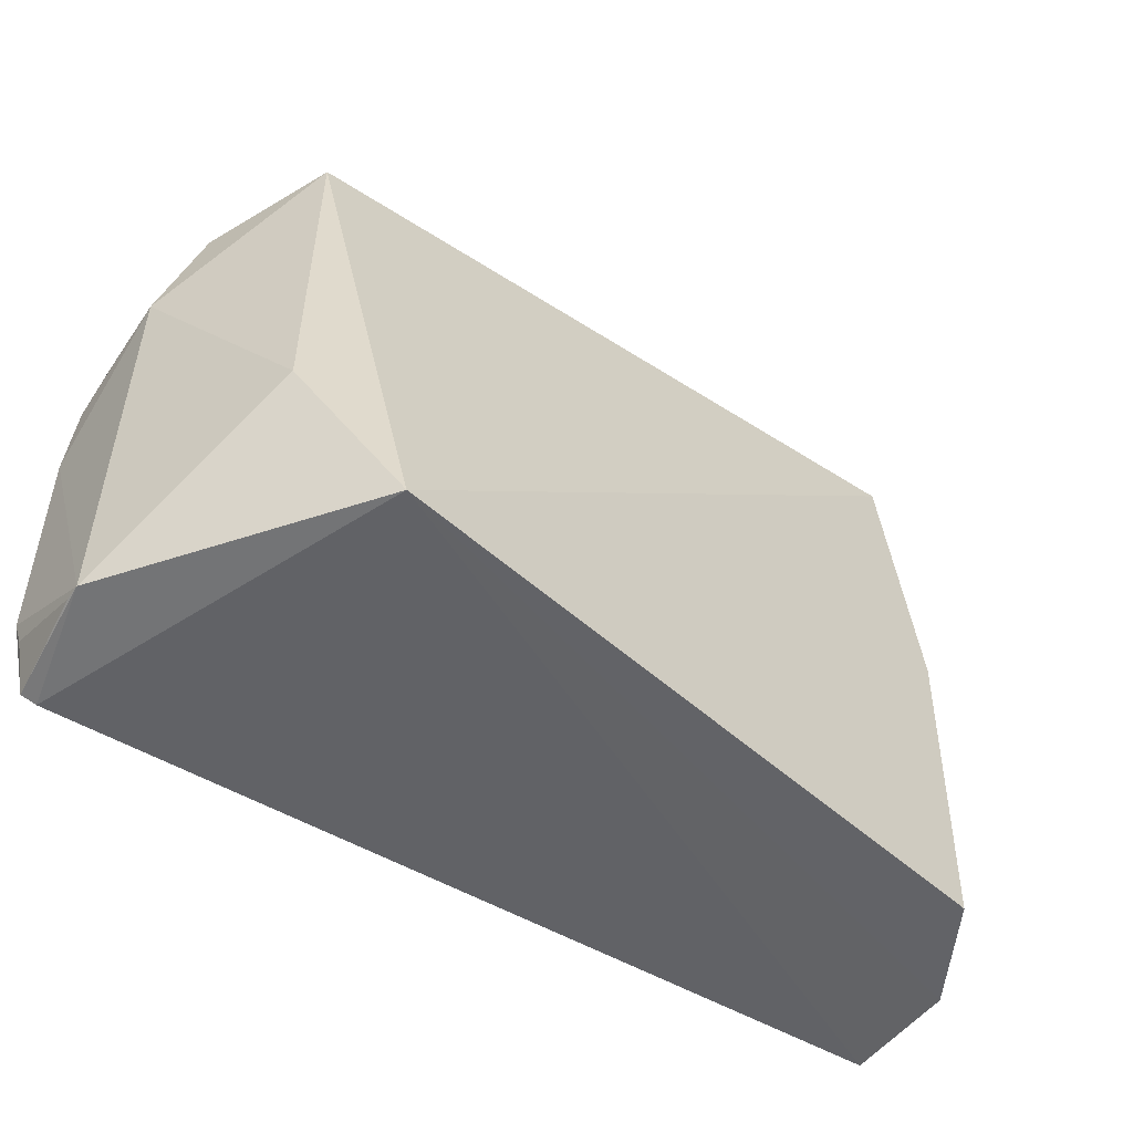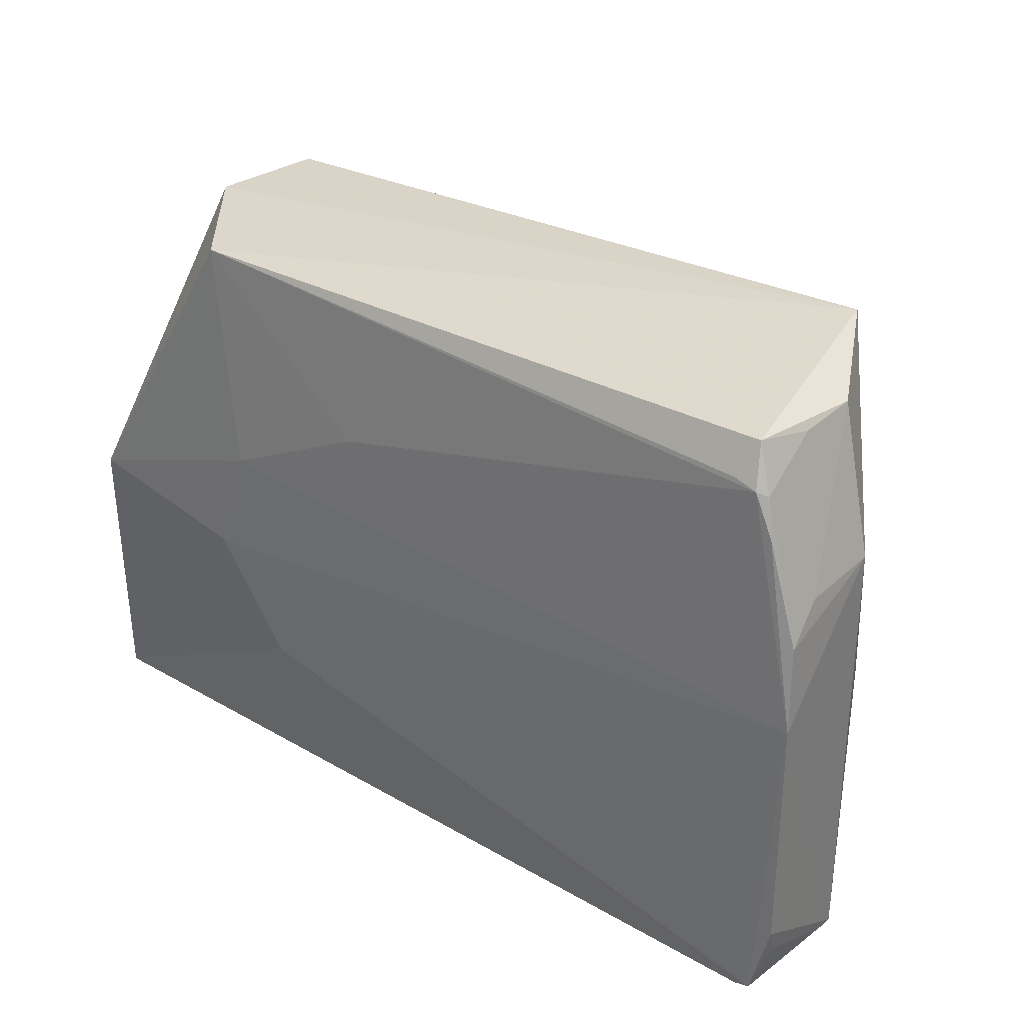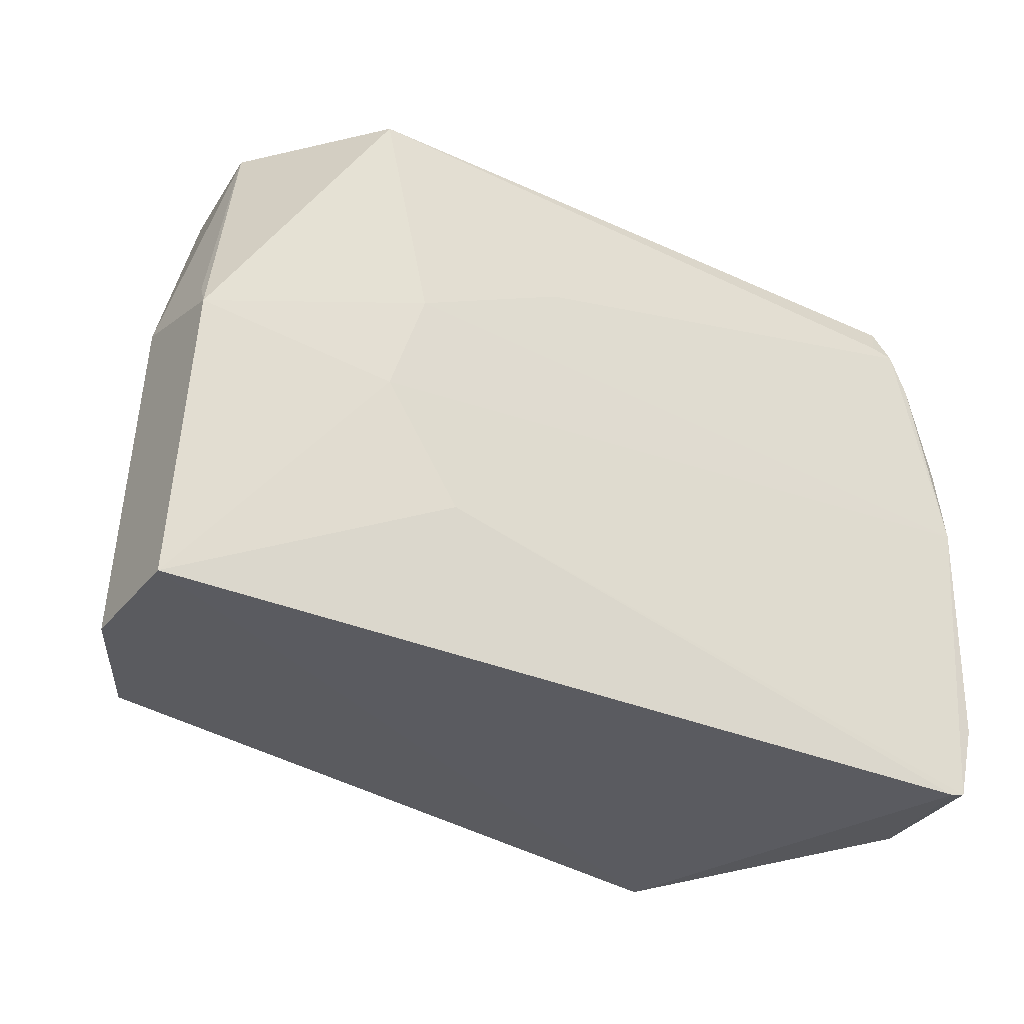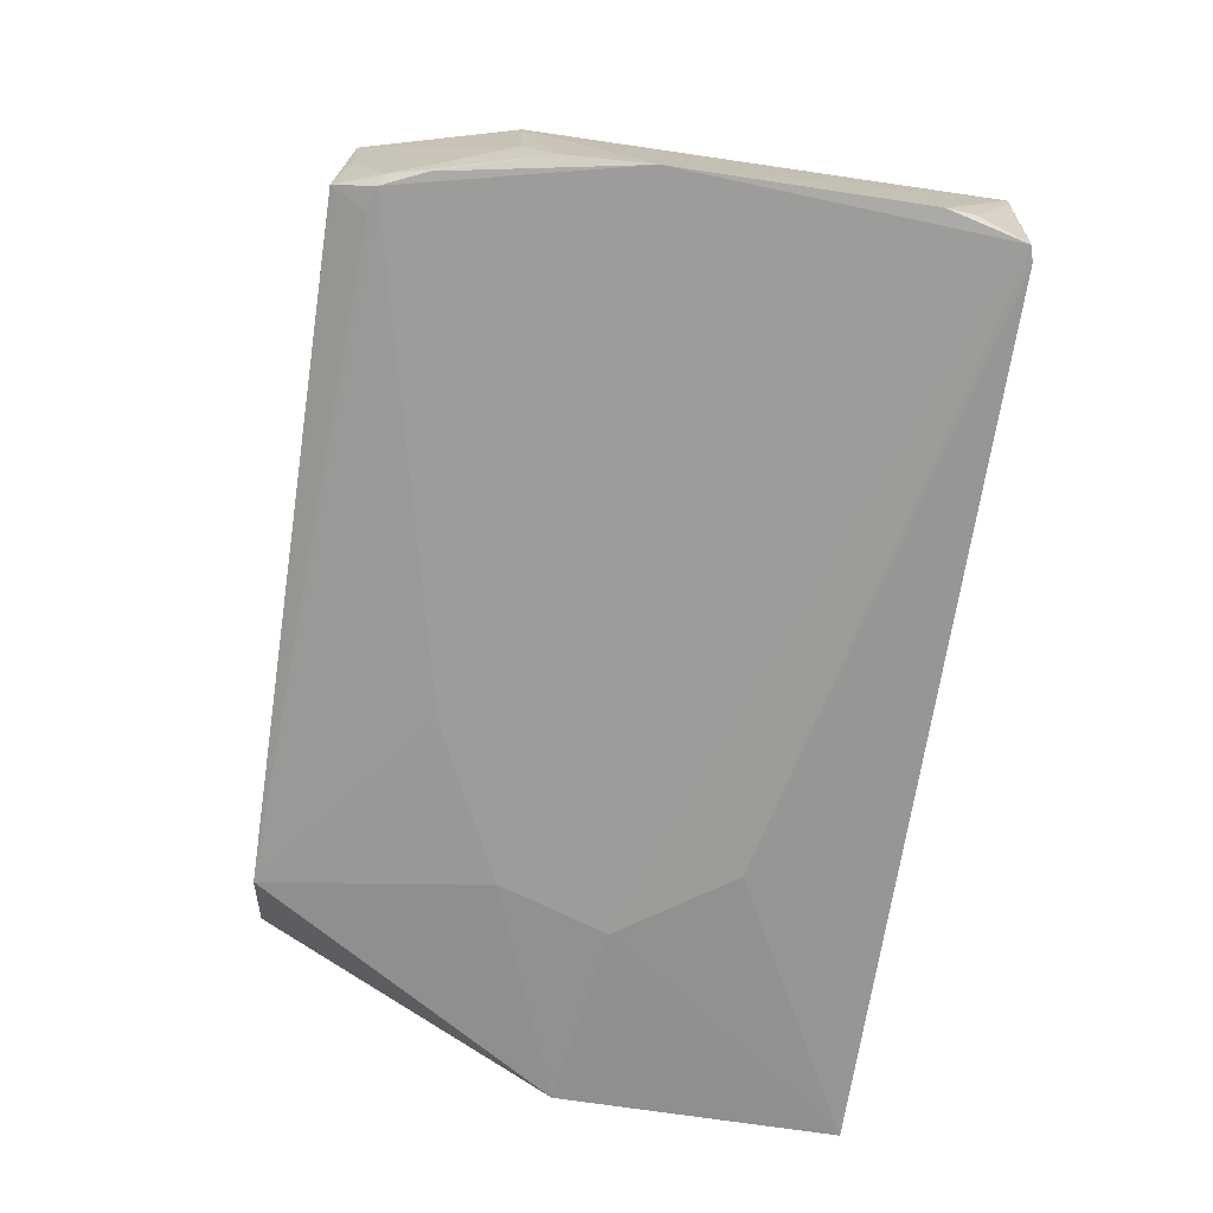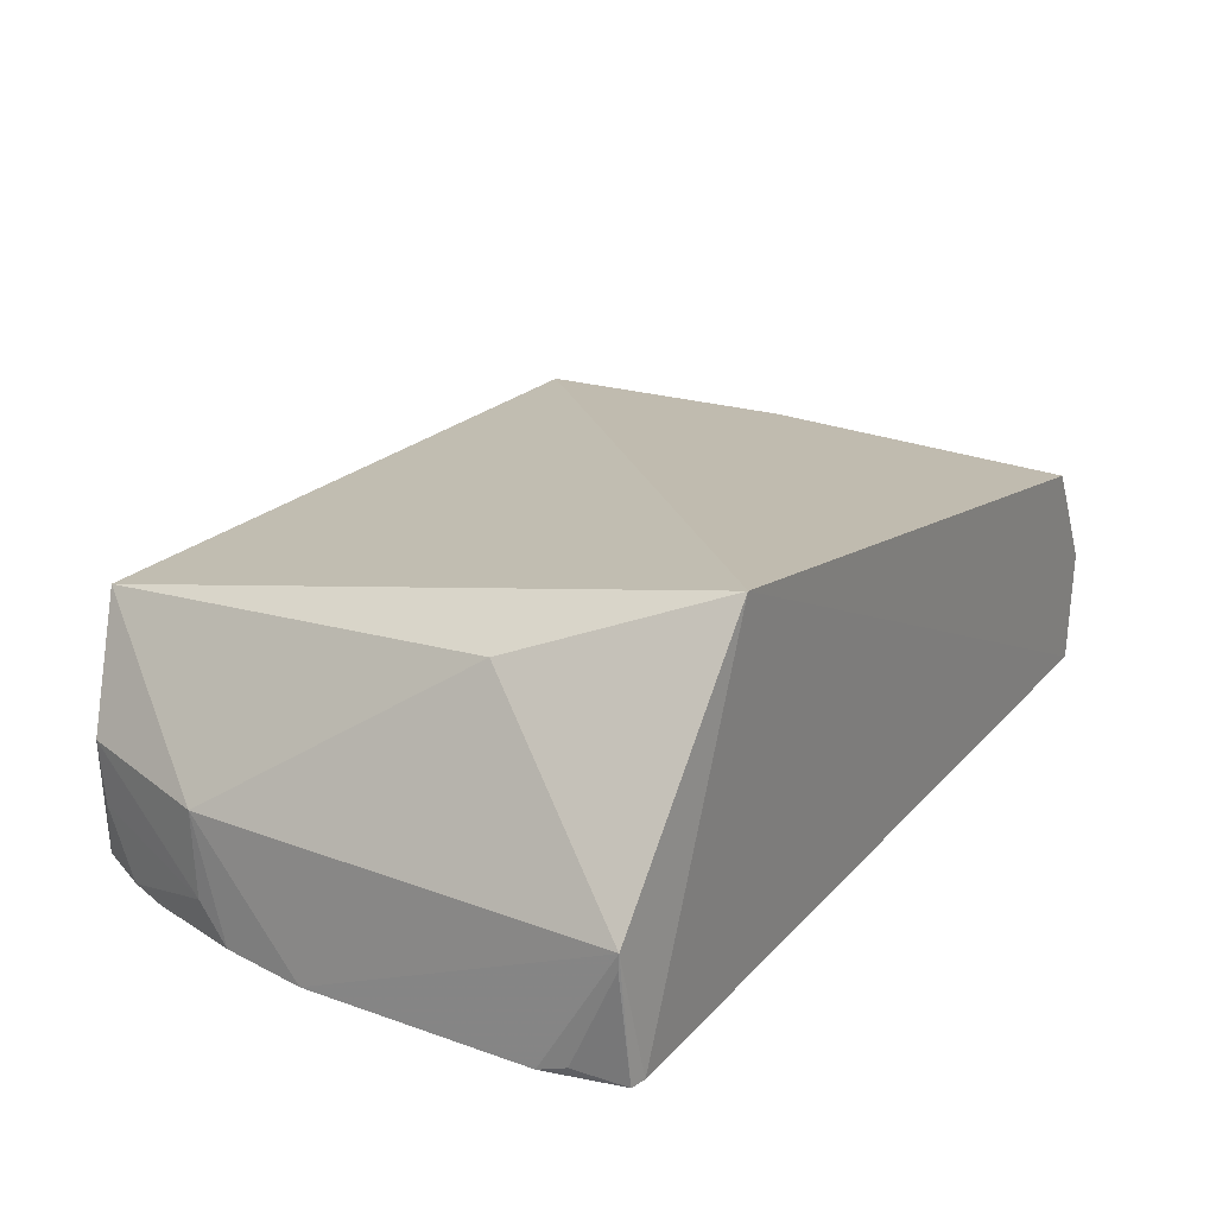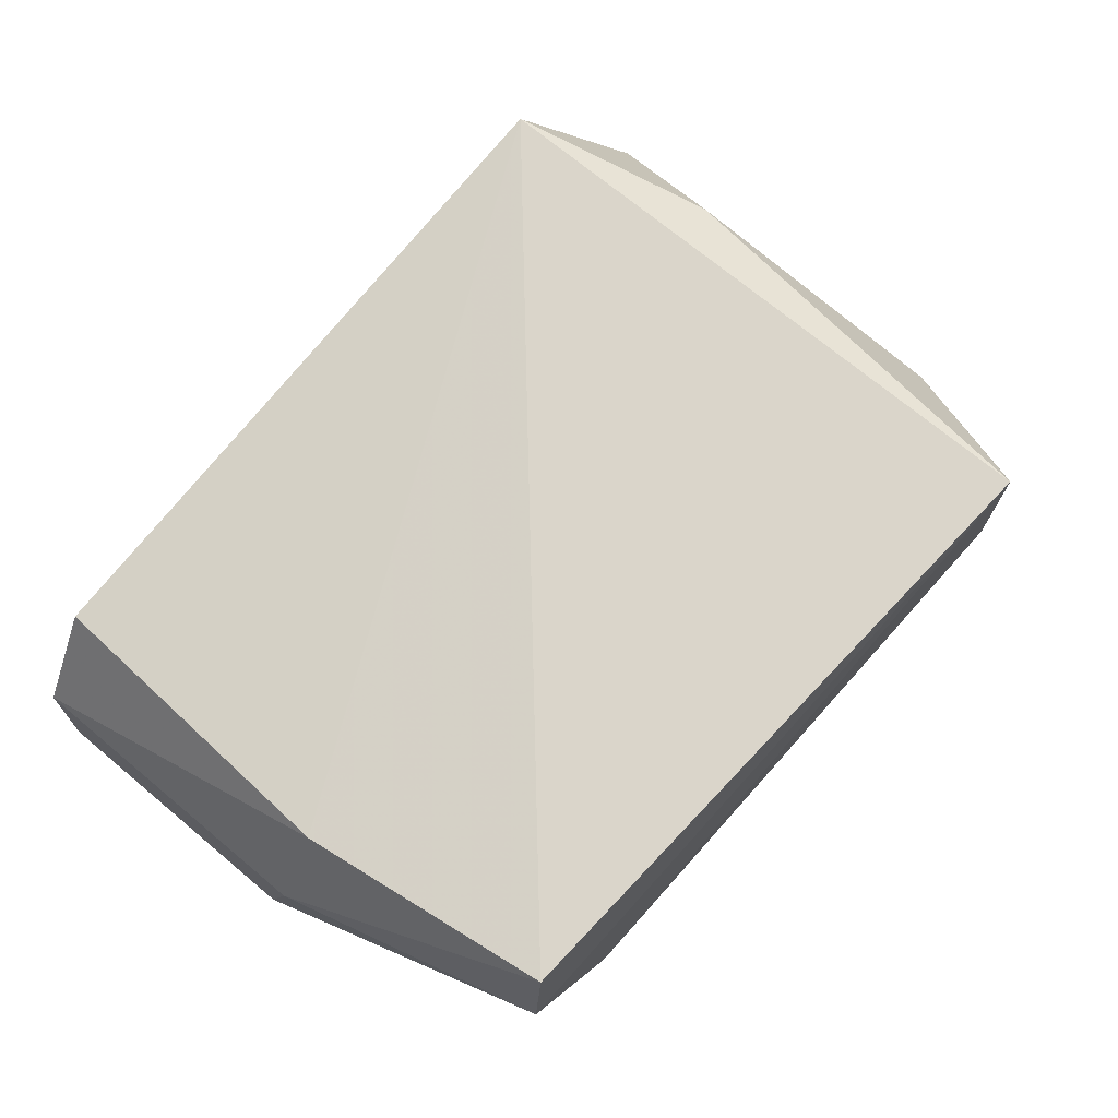
<metadata>
{"format":"obj","ext":"obj","renderer":"f3d","projection":"perspective","resolution":1024,"background":"white","views":[{"elev":-52.0,"azim":-34.7,"up":"+Y"},{"elev":30.4,"azim":-142.5,"up":"+Y"},{"elev":-32.3,"azim":147.5,"up":"+Y"},{"elev":-70.4,"azim":-98.2,"up":"+Z"},{"elev":23.4,"azim":-57.6,"up":"+Z"},{"elev":68.3,"azim":131.9,"up":"+Z"}]}
</metadata>
<code>
v 0.04178 0.001969 0.03488
v 0.05416 -0.06917 0.02025
v 0.03025 0.002038 0.004538
v -0.04933 -0.0033 0.002398
v -0.03476 -0.07044 0.04741
v 0.05406 -0.06893 0.006013
v -0.04258 0.003683 0.0342
v 0.0464 -0.06944 0.03346
v 0.02999 -0.03804 0.002469
v -0.05283 -0.06907 0.002299
v 0.0527 -0.03034 0.01899
v 0.04304 0.002188 0.02031
v -0.04839 0.001591 0.004374
v 0.04723 -0.0293 0.03393
v 0.02565 -0.02491 0.002466
v 0.05275 -0.03468 0.004266
v -0.05097 -0.06952 0.002354
v -0.05468 -0.01659 0.01784
v -0.04652 -0.002526 0.002584
v 0.007108 -0.01605 0.002511
v -0.05552 -0.03088 0.001874
v 0.05194 -0.03082 0.007205
v -0.05458 -0.06879 0.01799
v 0.02085 -0.05178 0.002606
v -0.05497 -0.02081 0.002773
v -0.05006 0.000514 0.01937
v -0.04455 -0.04775 0.03885
v -0.05526 -0.05974 0.002361
v -0.05049 -0.003863 0.003181
v -0.05152 -0.008342 0.002405
v -0.0548 -0.0632 0.003556
v -0.04978 0.0001268 0.01158
v -0.05451 -0.01687 0.007266
v -0.05452 -0.06865 0.01602
f 6 2 5
f 7 5 1
f 8 5 2
f 11 2 6
f 12 7 1
f 12 3 7
f 12 1 11
f 13 7 3
f 14 8 2
f 14 1 5
f 14 5 8
f 14 11 1
f 14 2 11
f 16 6 9
f 16 11 6
f 16 3 12
f 16 15 3
f 16 9 15
f 17 6 5
f 19 13 3
f 19 3 4
f 19 4 13
f 20 4 3
f 20 3 15
f 21 20 15
f 21 4 20
f 21 15 9
f 21 9 10
f 22 16 12
f 22 12 11
f 22 11 16
f 23 17 5
f 23 10 17
f 23 18 21
f 24 17 10
f 24 10 9
f 24 9 6
f 24 6 17
f 25 21 18
f 26 18 7
f 26 7 13
f 27 5 7
f 27 7 18
f 27 23 5
f 27 18 23
f 28 23 21
f 28 21 10
f 29 13 4
f 30 4 21
f 30 21 25
f 30 29 4
f 30 25 29
f 31 28 10
f 32 26 13
f 32 13 29
f 33 29 25
f 33 25 18
f 33 18 26
f 33 32 29
f 33 26 32
f 34 31 10
f 34 10 23
f 34 23 28
f 34 28 31

</code>
